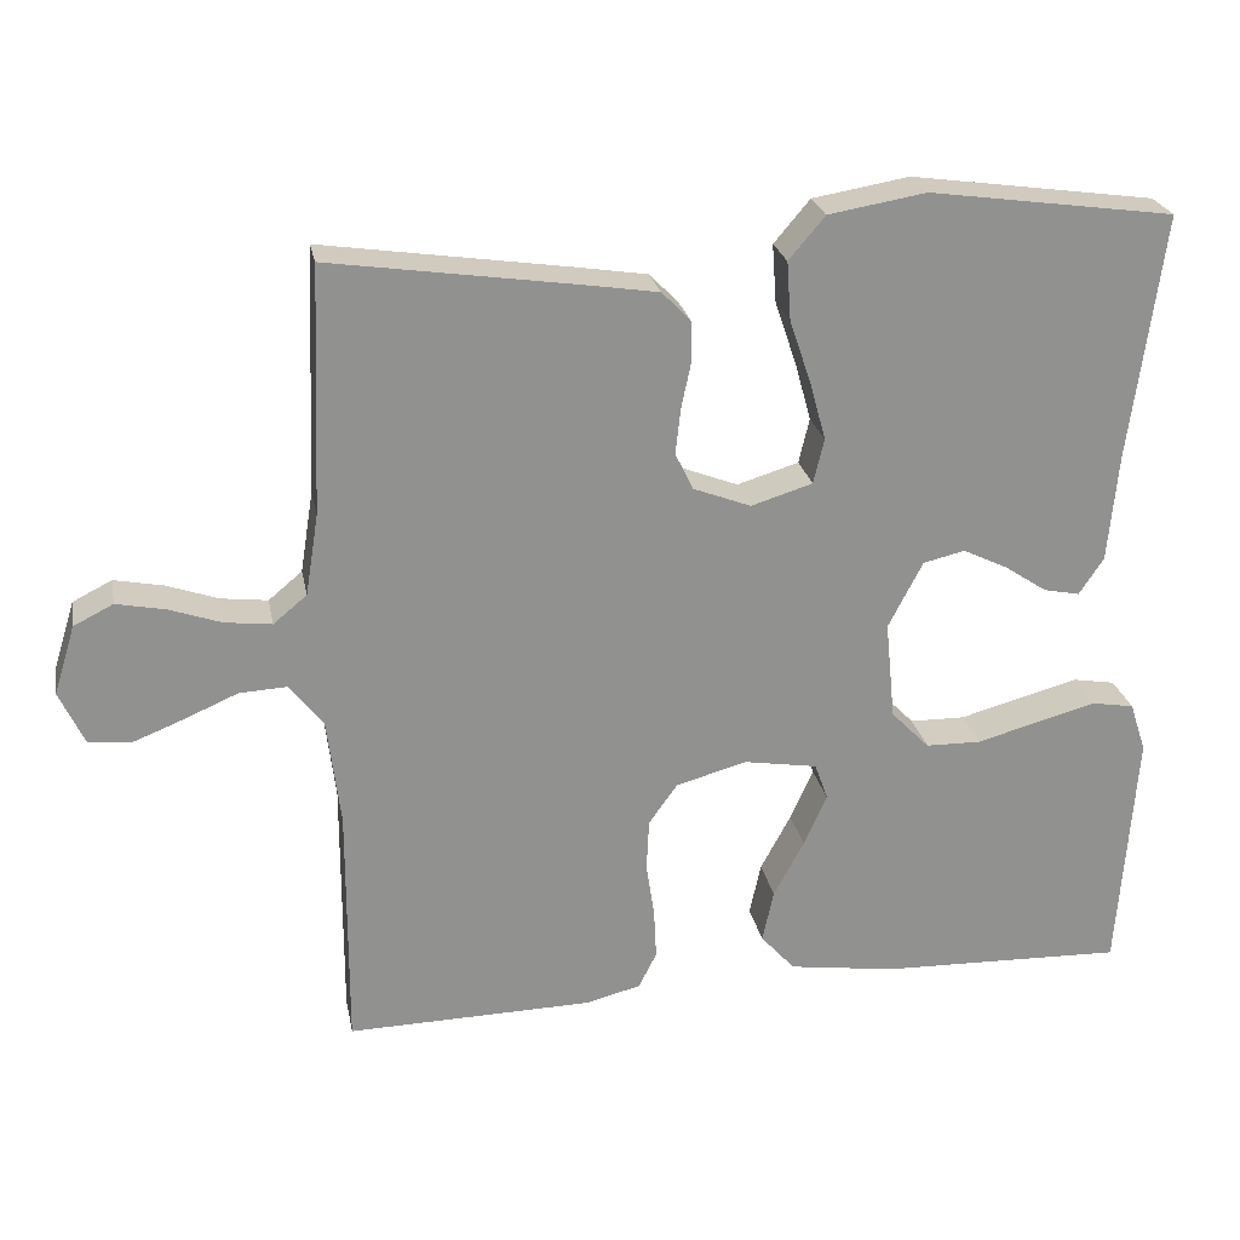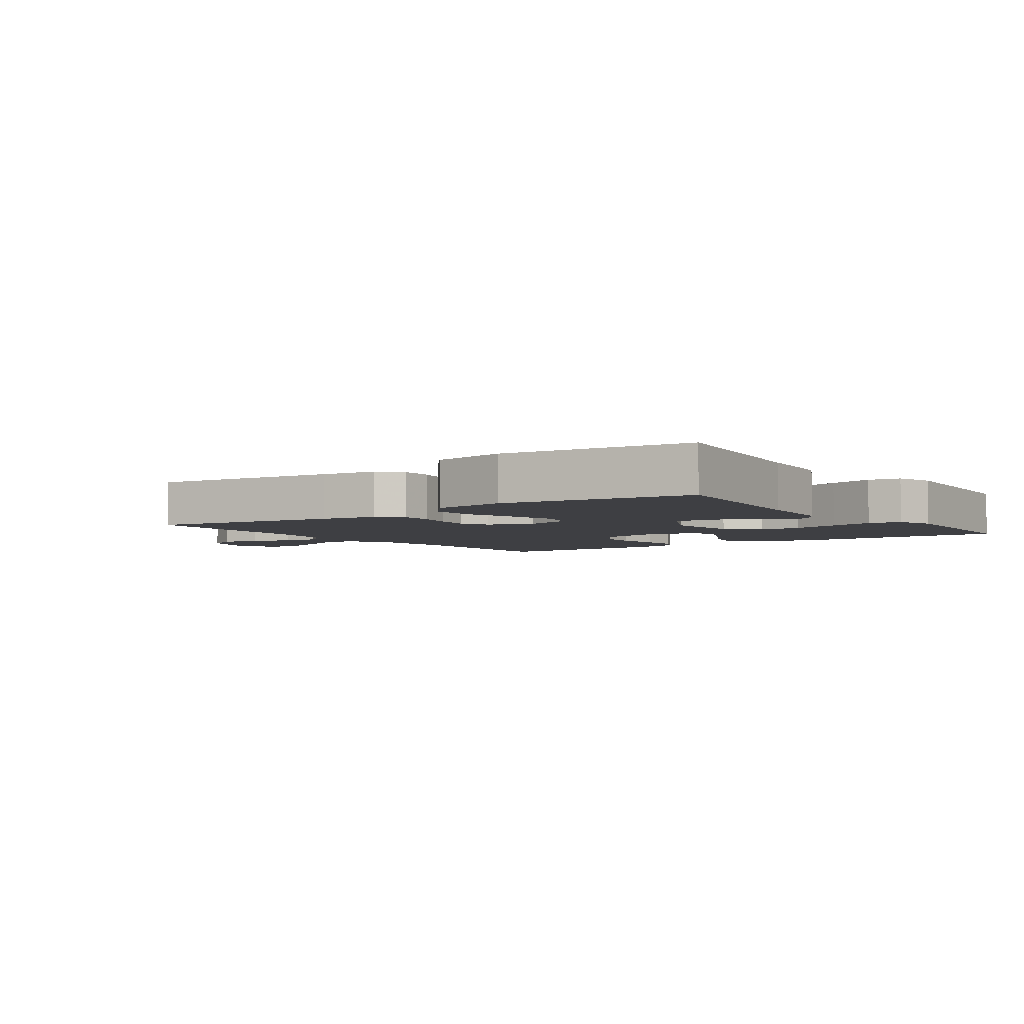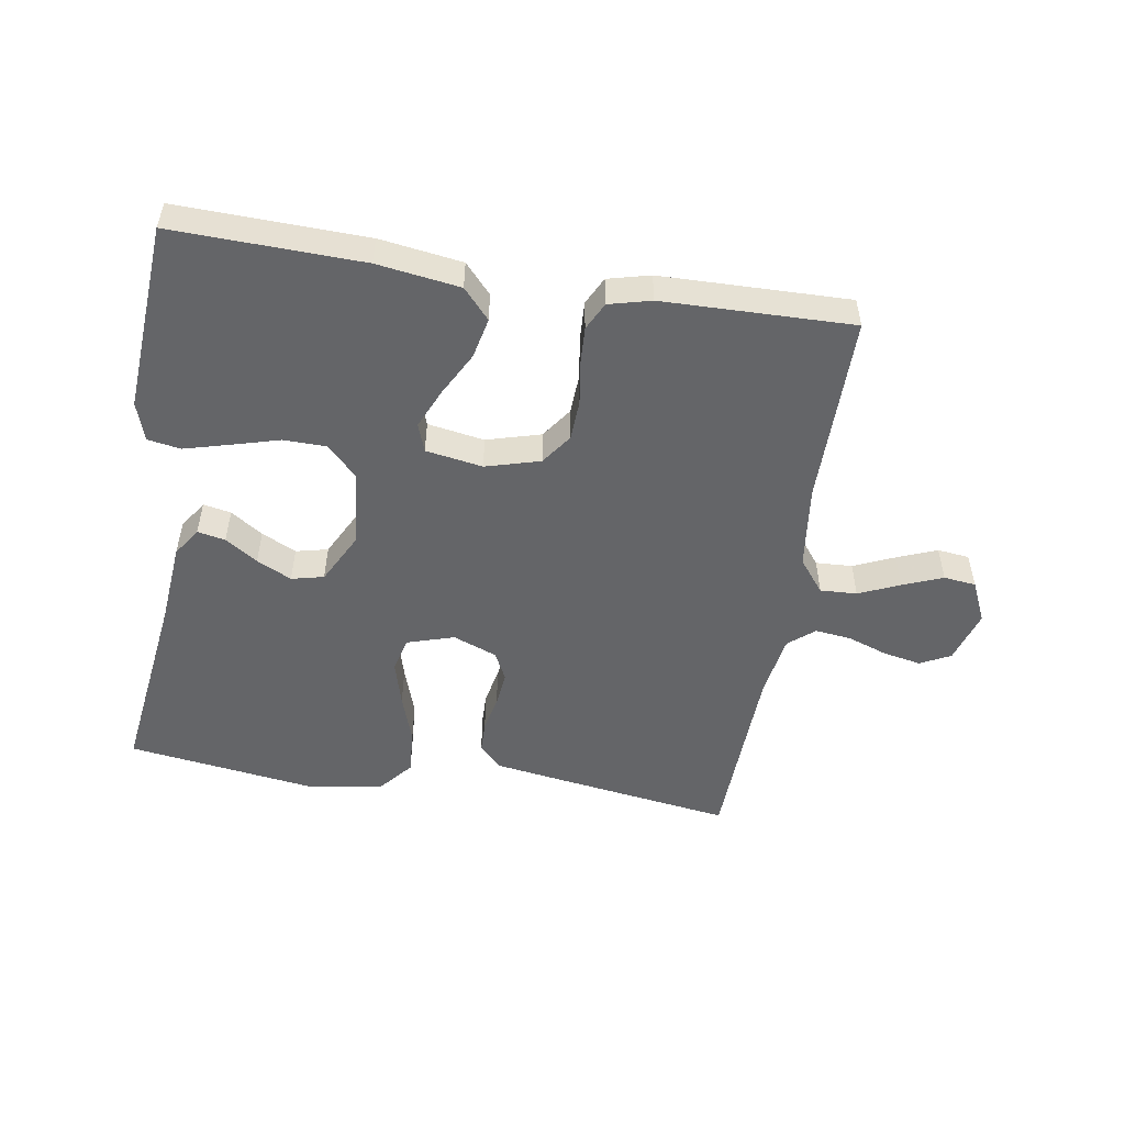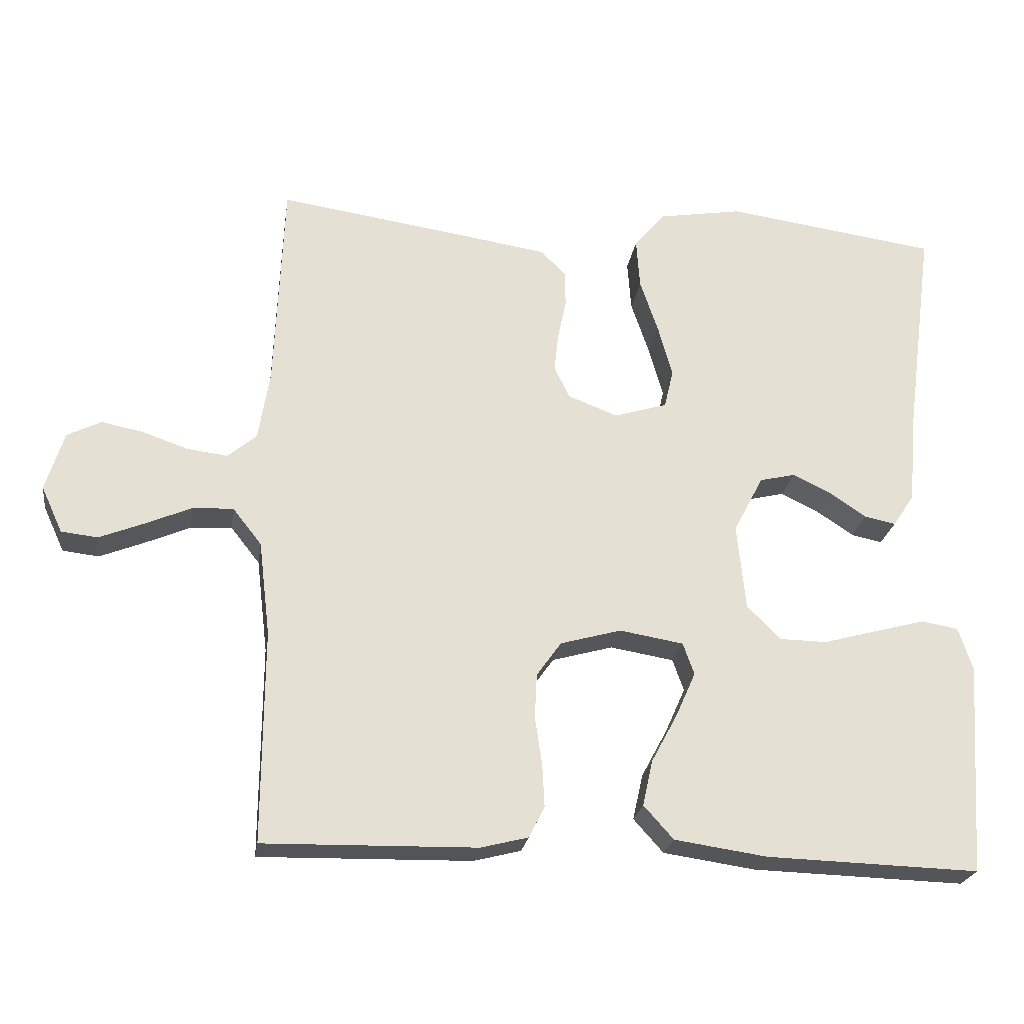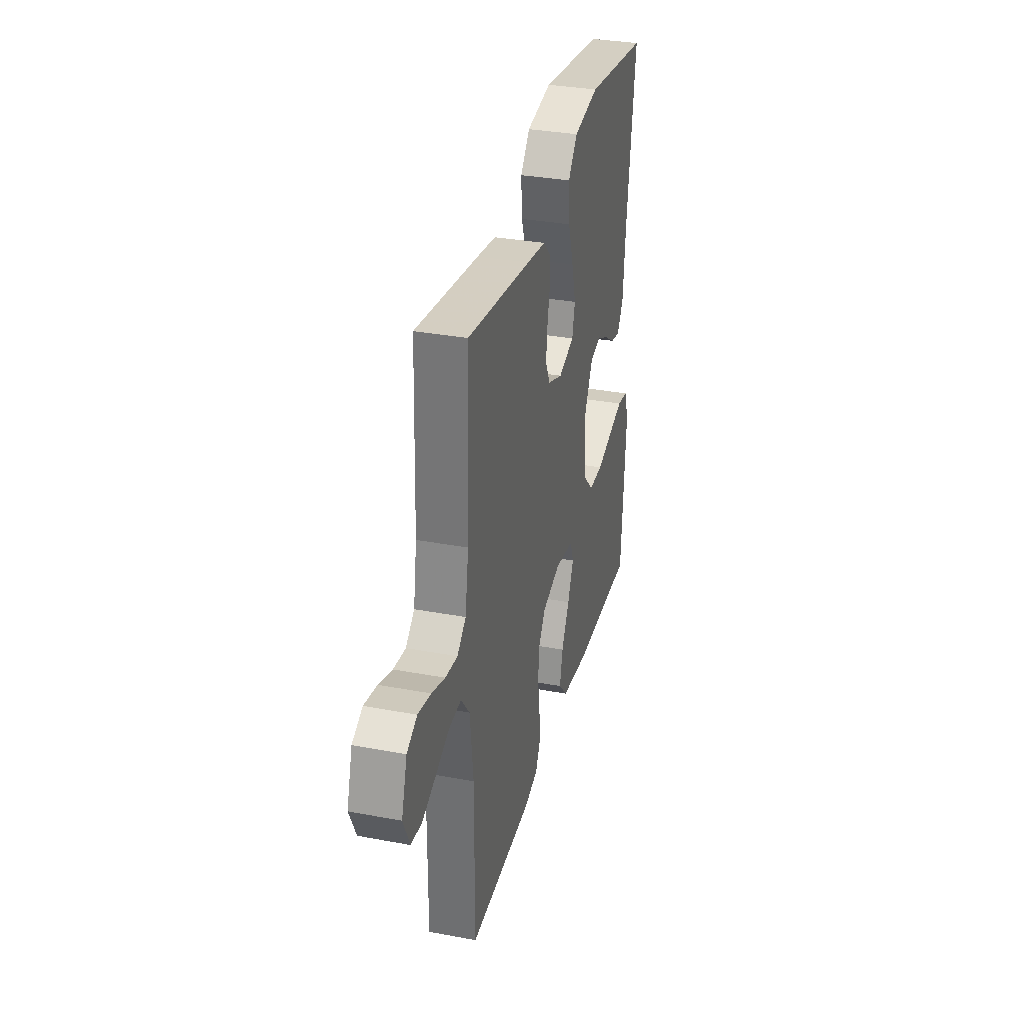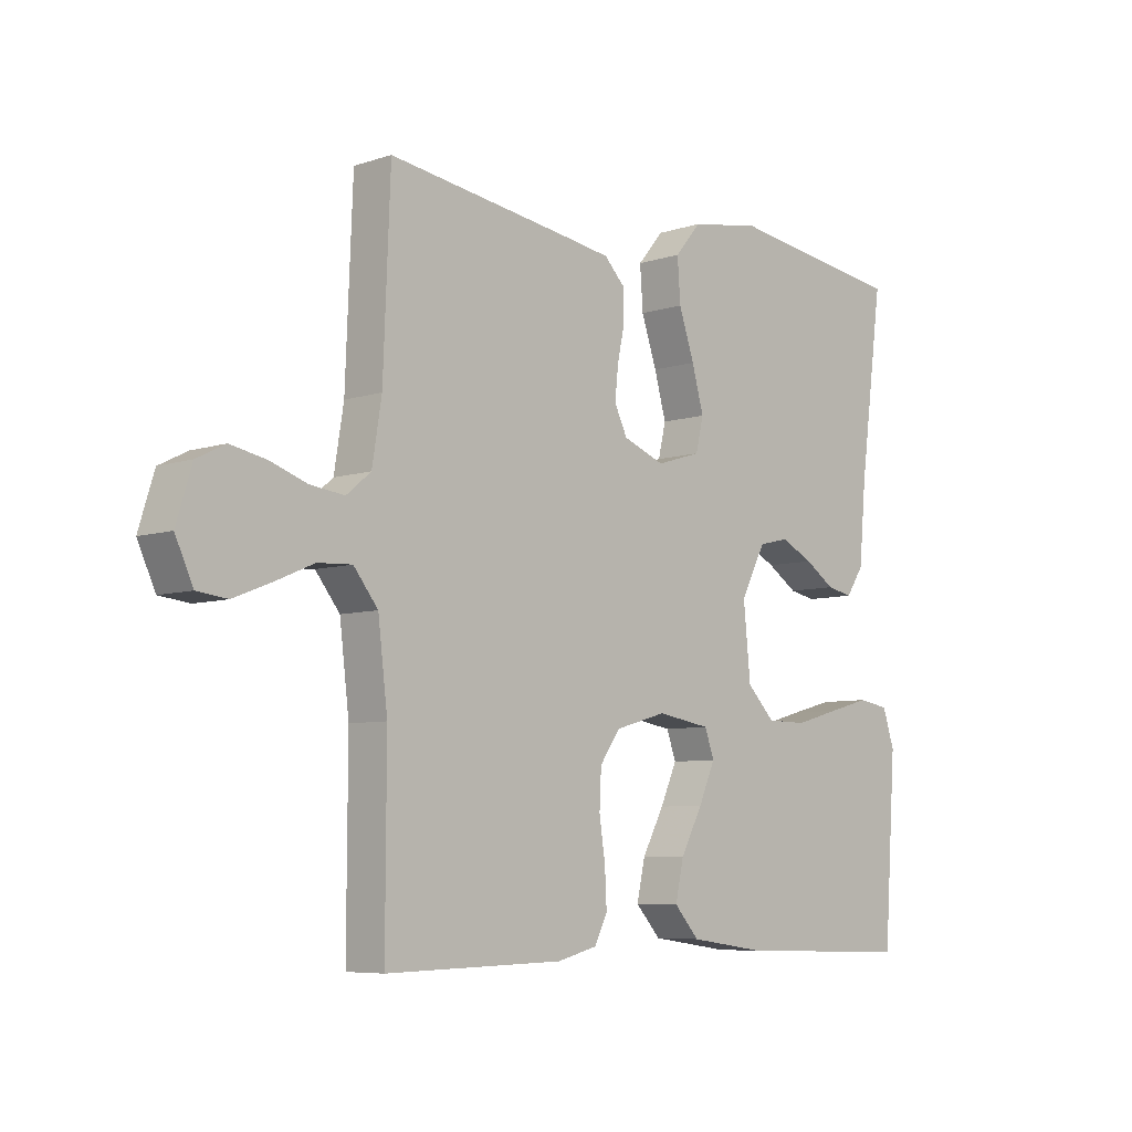
<metadata>
{"format":"obj","ext":"obj","renderer":"f3d","projection":"perspective","resolution":1024,"background":"white","views":[{"elev":24.4,"azim":-10.9,"up":"+Z"},{"elev":-4.3,"azim":35.8,"up":"+Y"},{"elev":-51.6,"azim":170.9,"up":"+Y"},{"elev":-23.7,"azim":-8.4,"up":"+Z"},{"elev":33.1,"azim":-75.5,"up":"+Z"},{"elev":-6.8,"azim":-46.3,"up":"+Z"}]}
</metadata>
<code>
v -0.5 0.07 0.5
v -0.2 0.07 0.456
v -0.11 0.07 0.442
v -0.075 0.07 0.406
v -0.074 0.07 0.356
v -0.086 0.07 0.299
v -0.092 0.07 0.244
v -0.07 0.07 0.199
v 0 0.07 0.172
v 0.075 0.07 0.195
v 0.088 0.07 0.25
v 0.068 0.07 0.322
v 0.042 0.07 0.399
v 0.037 0.07 0.47
v 0.081 0.07 0.522
v 0.2 0.07 0.542
v 0.5 0.07 0.5
v 0.46 0.07 0.2
v 0.448 0.07 0.068
v 0.418 0.07 0.023
v 0.374 0.07 0.032
v 0.323 0.07 0.066
v 0.268 0.07 0.093
v 0.217 0.07 0.081
v 0.175 0.07 0
v 0.187 0.07 -0.121
v 0.234 0.07 -0.169
v 0.302 0.07 -0.17
v 0.378 0.07 -0.149
v 0.449 0.07 -0.13
v 0.501 0.07 -0.139
v 0.521 0.07 -0.2
v 0.5 0.07 -0.5
v 0.2 0.07 -0.491
v 0.069 0.07 -0.472
v 0.027 0.07 -0.425
v 0.041 0.07 -0.361
v 0.078 0.07 -0.292
v 0.106 0.07 -0.229
v 0.09 0.07 -0.184
v 0 0.07 -0.169
v -0.086 0.07 -0.193
v -0.121 0.07 -0.242
v -0.124 0.07 -0.305
v -0.114 0.07 -0.372
v -0.111 0.07 -0.433
v -0.133 0.07 -0.477
v -0.2 0.07 -0.494
v -0.5 0.07 -0.5
v -0.499 0.07 -0.2
v -0.515 0.07 -0.067
v -0.556 0.07 -0.015
v -0.614 0.07 -0.018
v -0.679 0.07 -0.046
v -0.742 0.07 -0.071
v -0.793 0.07 -0.065
v -0.823 0.07 0
v -0.797 0.07 0.084
v -0.749 0.07 0.108
v -0.689 0.07 0.096
v -0.626 0.07 0.074
v -0.569 0.07 0.067
v -0.528 0.07 0.101
v -0.512 0.07 0.2
v -0.5 0 0.5
v -0.2 0 0.456
v -0.11 0 0.442
v -0.075 0 0.406
v -0.074 0 0.356
v -0.086 0 0.299
v -0.092 0 0.244
v -0.07 0 0.199
v 0 0 0.172
v 0.075 0 0.195
v 0.088 0 0.25
v 0.068 0 0.322
v 0.042 0 0.399
v 0.037 0 0.47
v 0.081 0 0.522
v 0.2 0 0.542
v 0.5 0 0.5
v 0.46 0 0.2
v 0.448 0 0.068
v 0.418 0 0.023
v 0.374 0 0.032
v 0.323 0 0.066
v 0.268 0 0.093
v 0.217 0 0.081
v 0.175 0 0
v 0.187 0 -0.121
v 0.234 0 -0.169
v 0.302 0 -0.17
v 0.378 0 -0.149
v 0.449 0 -0.13
v 0.501 0 -0.139
v 0.521 0 -0.2
v 0.5 0 -0.5
v 0.2 0 -0.491
v 0.069 0 -0.472
v 0.027 0 -0.425
v 0.041 0 -0.361
v 0.078 0 -0.292
v 0.106 0 -0.229
v 0.09 0 -0.184
v 0 0 -0.169
v -0.086 0 -0.193
v -0.121 0 -0.242
v -0.124 0 -0.305
v -0.114 0 -0.372
v -0.111 0 -0.433
v -0.133 0 -0.477
v -0.2 0 -0.494
v -0.5 0 -0.5
v -0.499 0 -0.2
v -0.515 0 -0.067
v -0.556 0 -0.015
v -0.614 0 -0.018
v -0.679 0 -0.046
v -0.742 0 -0.071
v -0.793 0 -0.065
v -0.823 0 0
v -0.797 0 0.084
v -0.749 0 0.108
v -0.689 0 0.096
v -0.626 0 0.074
v -0.569 0 0.067
v -0.528 0 0.101
v -0.512 0 0.2
f 59 60 61
f 58 59 61
f 57 58 61
f 56 57 61
f 55 56 61
f 54 55 61
f 53 54 61
f 52 53 61 62
f 51 52 62 63
f 48 49 50
f 47 48 50
f 46 47 50
f 45 46 50
f 44 45 50
f 51 63 64
f 50 51 64
f 44 50 64
f 43 44 64
f 36 37 38
f 35 36 38
f 34 35 38
f 33 34 38
f 32 33 38
f 31 32 38
f 30 31 38
f 29 30 38
f 28 29 38
f 27 28 38 39
f 26 27 39 40
f 20 21 22
f 19 20 22
f 18 19 22
f 18 22 23
f 17 18 23
f 16 17 23
f 15 16 23
f 14 15 23
f 13 14 23
f 12 13 23
f 11 12 23 24
f 4 5 6
f 3 4 6
f 2 3 6
f 1 2 6
f 64 1 6
f 64 6 7
f 64 7 8
f 43 64 8
f 42 43 8
f 41 42 8 9
f 41 9 10
f 40 41 10
f 26 40 10
f 25 26 10
f 10 11 24 25
f 125 124 123
f 125 123 122
f 125 122 121
f 125 121 120
f 125 120 119
f 125 119 118
f 125 118 117
f 126 125 117 116
f 127 126 116 115
f 114 113 112
f 114 112 111
f 114 111 110
f 114 110 109
f 114 109 108
f 128 127 115
f 128 115 114
f 128 114 108
f 128 108 107
f 102 101 100
f 102 100 99
f 102 99 98
f 102 98 97
f 102 97 96
f 102 96 95
f 102 95 94
f 102 94 93
f 102 93 92
f 103 102 92 91
f 104 103 91 90
f 86 85 84
f 86 84 83
f 86 83 82
f 87 86 82
f 87 82 81
f 87 81 80
f 87 80 79
f 87 79 78
f 87 78 77
f 87 77 76
f 88 87 76 75
f 70 69 68
f 70 68 67
f 70 67 66
f 70 66 65
f 70 65 128
f 71 70 128
f 72 71 128
f 72 128 107
f 72 107 106
f 73 72 106 105
f 74 73 105
f 74 105 104
f 74 104 90
f 74 90 89
f 89 88 75 74
f 1 65 66 2
f 2 66 67 3
f 3 67 68 4
f 4 68 69 5
f 5 69 70 6
f 6 70 71 7
f 7 71 72 8
f 8 72 73 9
f 9 73 74 10
f 10 74 75 11
f 11 75 76 12
f 12 76 77 13
f 13 77 78 14
f 14 78 79 15
f 15 79 80 16
f 16 80 81 17
f 17 81 82 18
f 18 82 83 19
f 19 83 84 20
f 20 84 85 21
f 21 85 86 22
f 22 86 87 23
f 23 87 88 24
f 24 88 89 25
f 25 89 90 26
f 26 90 91 27
f 27 91 92 28
f 28 92 93 29
f 29 93 94 30
f 30 94 95 31
f 31 95 96 32
f 32 96 97 33
f 33 97 98 34
f 34 98 99 35
f 35 99 100 36
f 36 100 101 37
f 37 101 102 38
f 38 102 103 39
f 39 103 104 40
f 40 104 105 41
f 41 105 106 42
f 42 106 107 43
f 43 107 108 44
f 44 108 109 45
f 45 109 110 46
f 46 110 111 47
f 47 111 112 48
f 48 112 113 49
f 49 113 114 50
f 50 114 115 51
f 51 115 116 52
f 52 116 117 53
f 53 117 118 54
f 54 118 119 55
f 55 119 120 56
f 56 120 121 57
f 57 121 122 58
f 58 122 123 59
f 59 123 124 60
f 60 124 125 61
f 61 125 126 62
f 62 126 127 63
f 63 127 128 64
f 64 128 65 1

</code>
